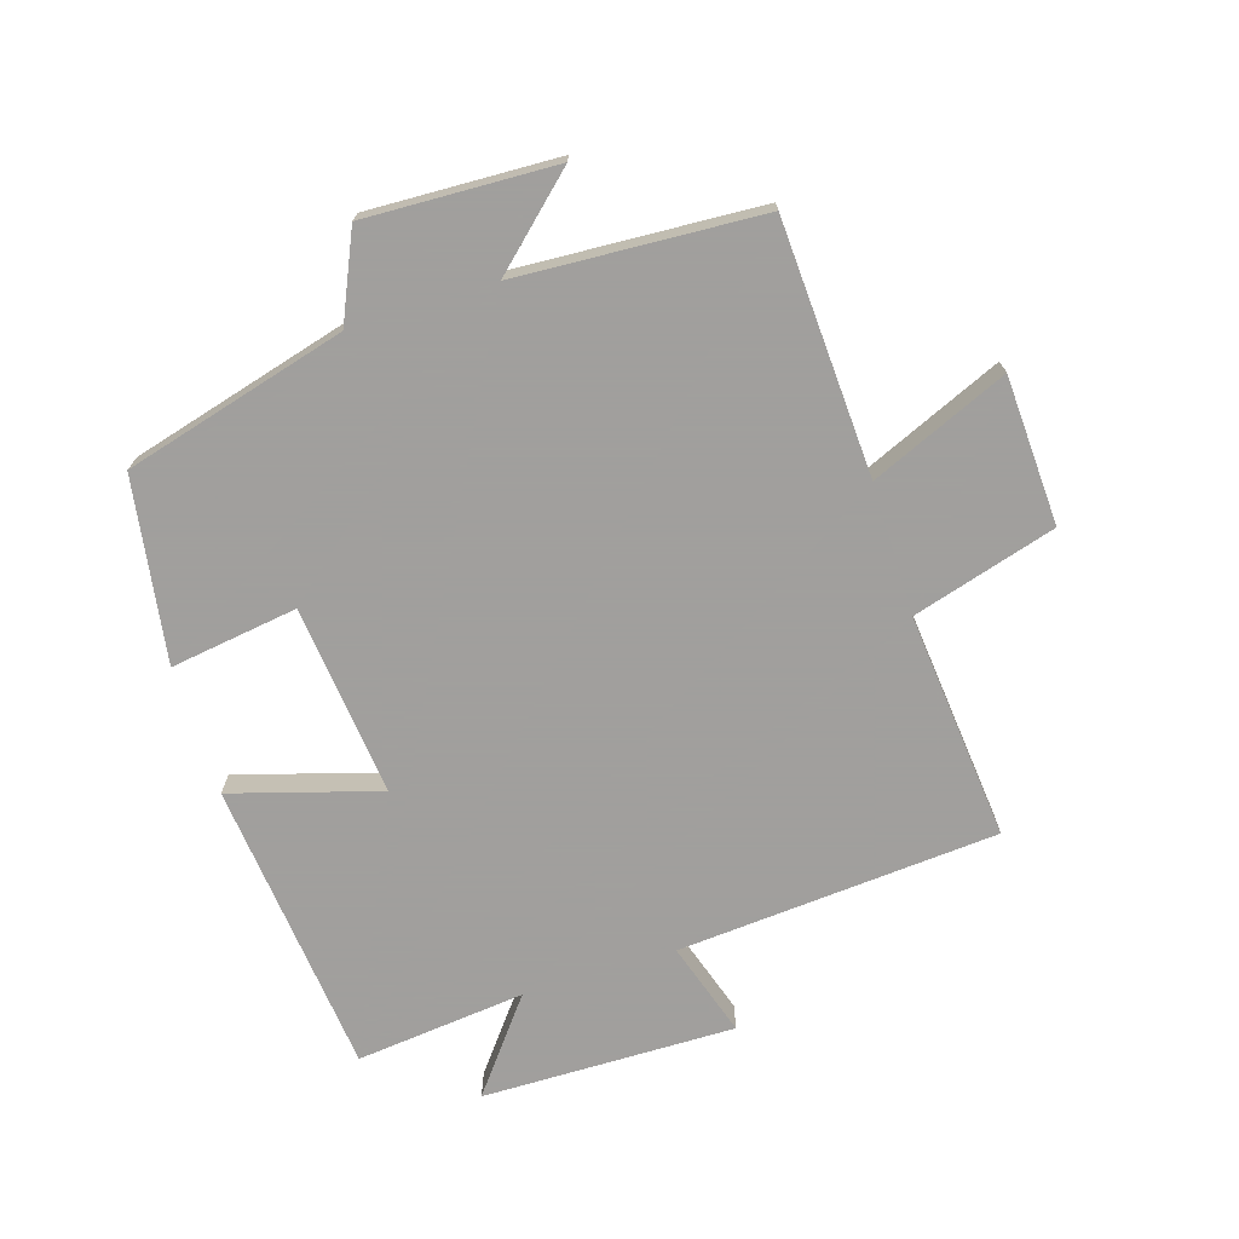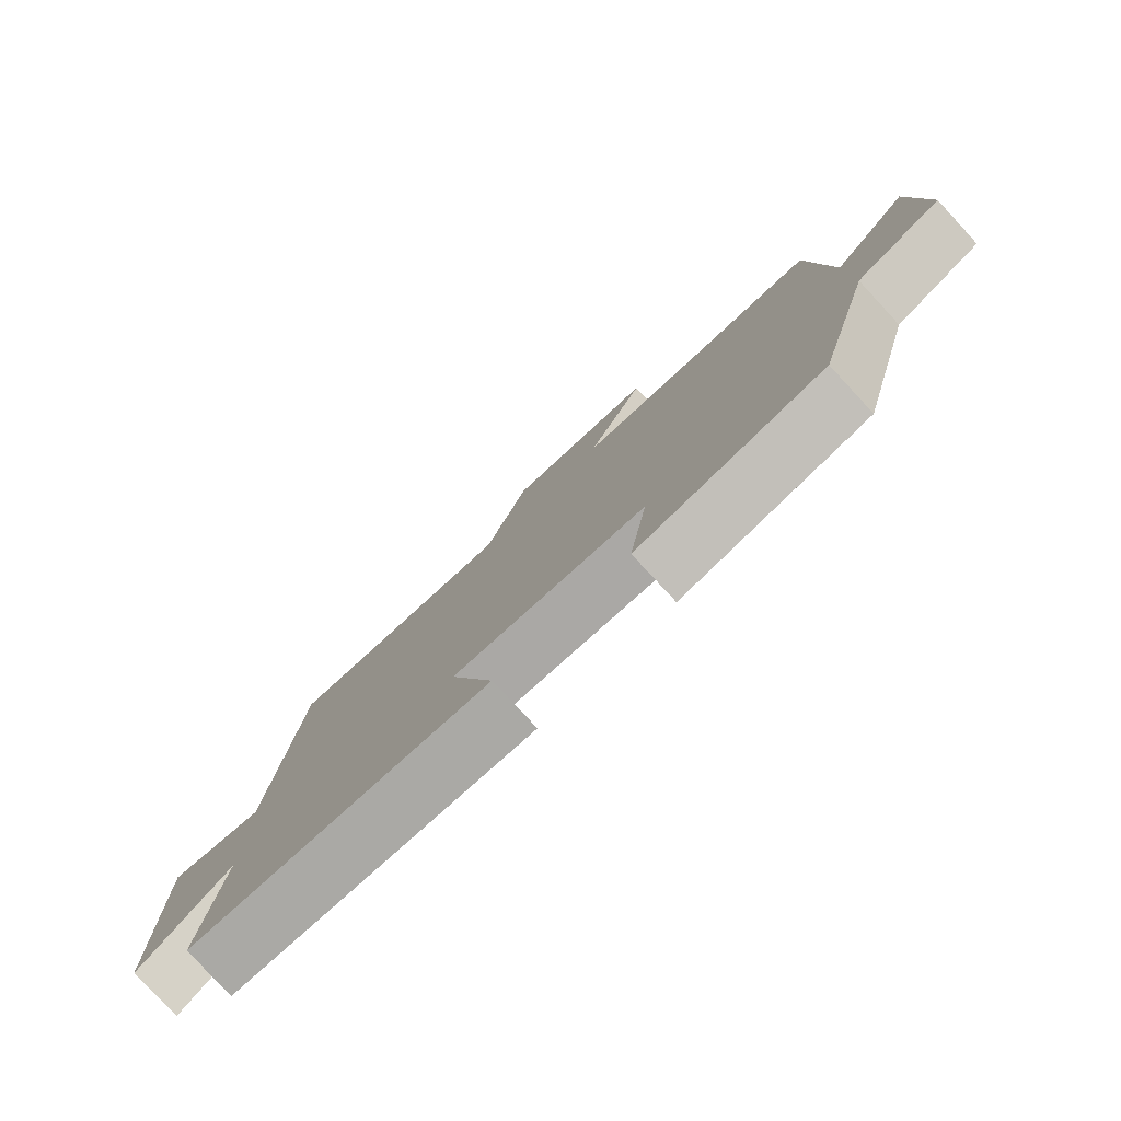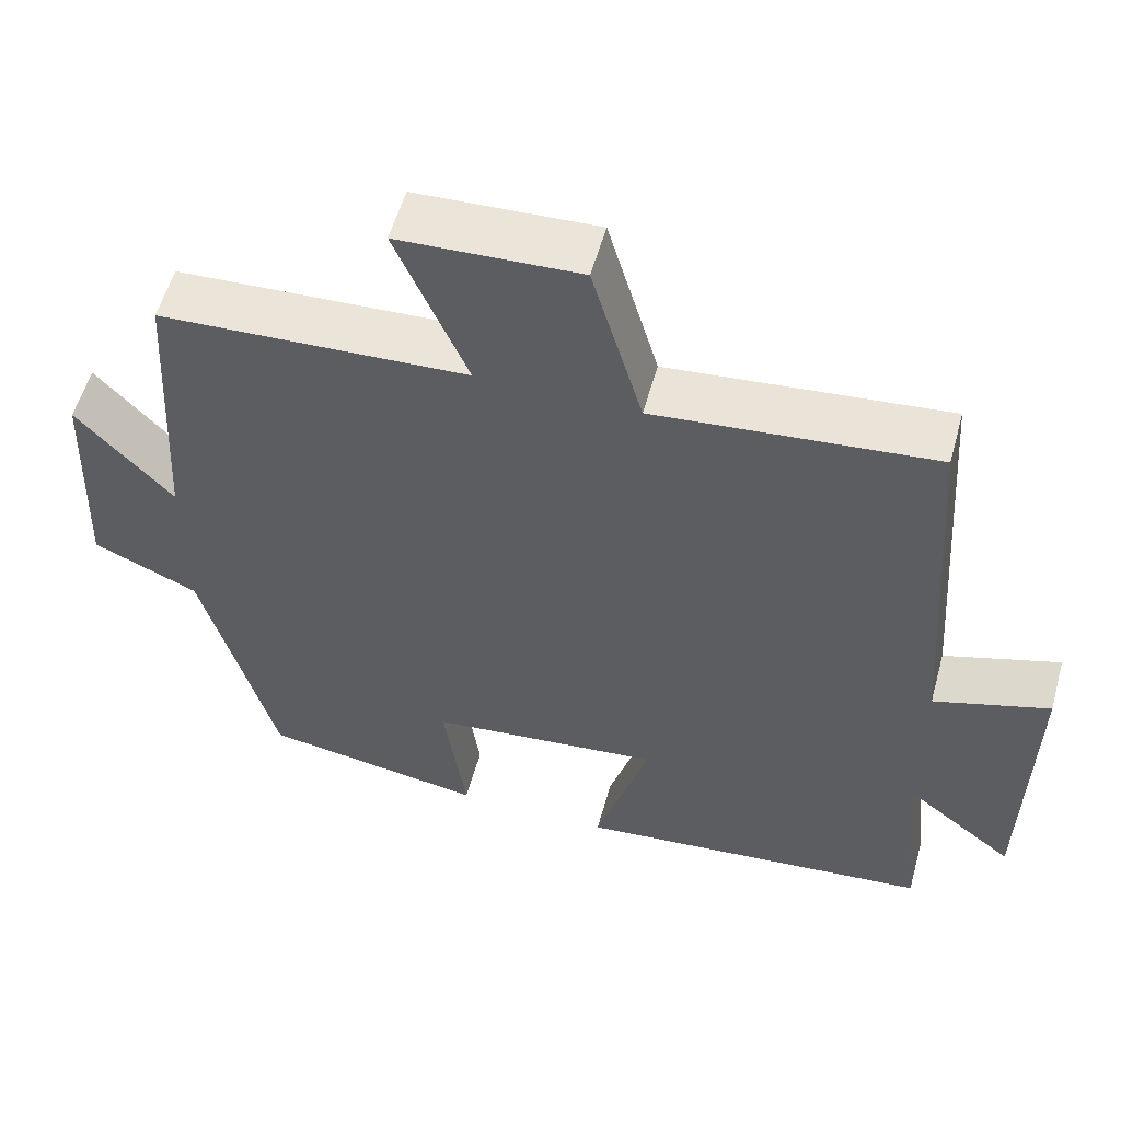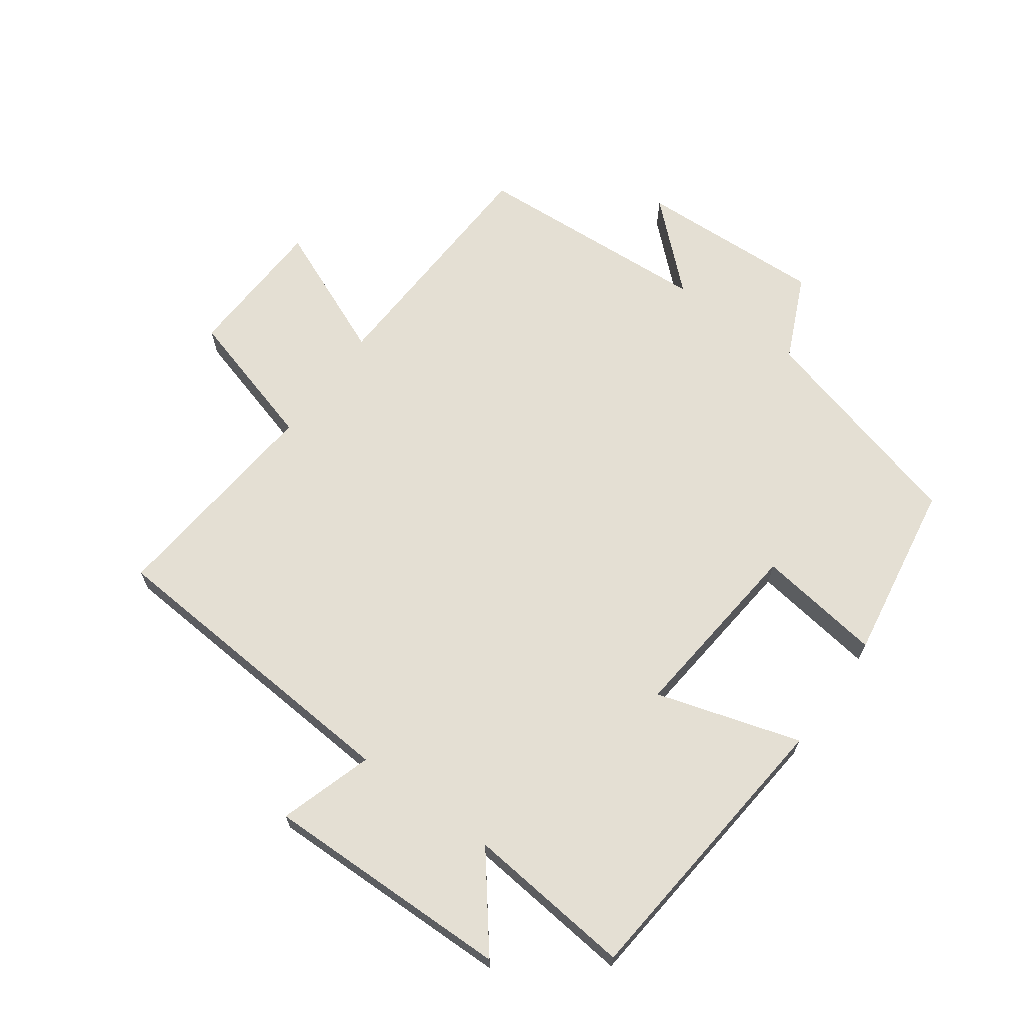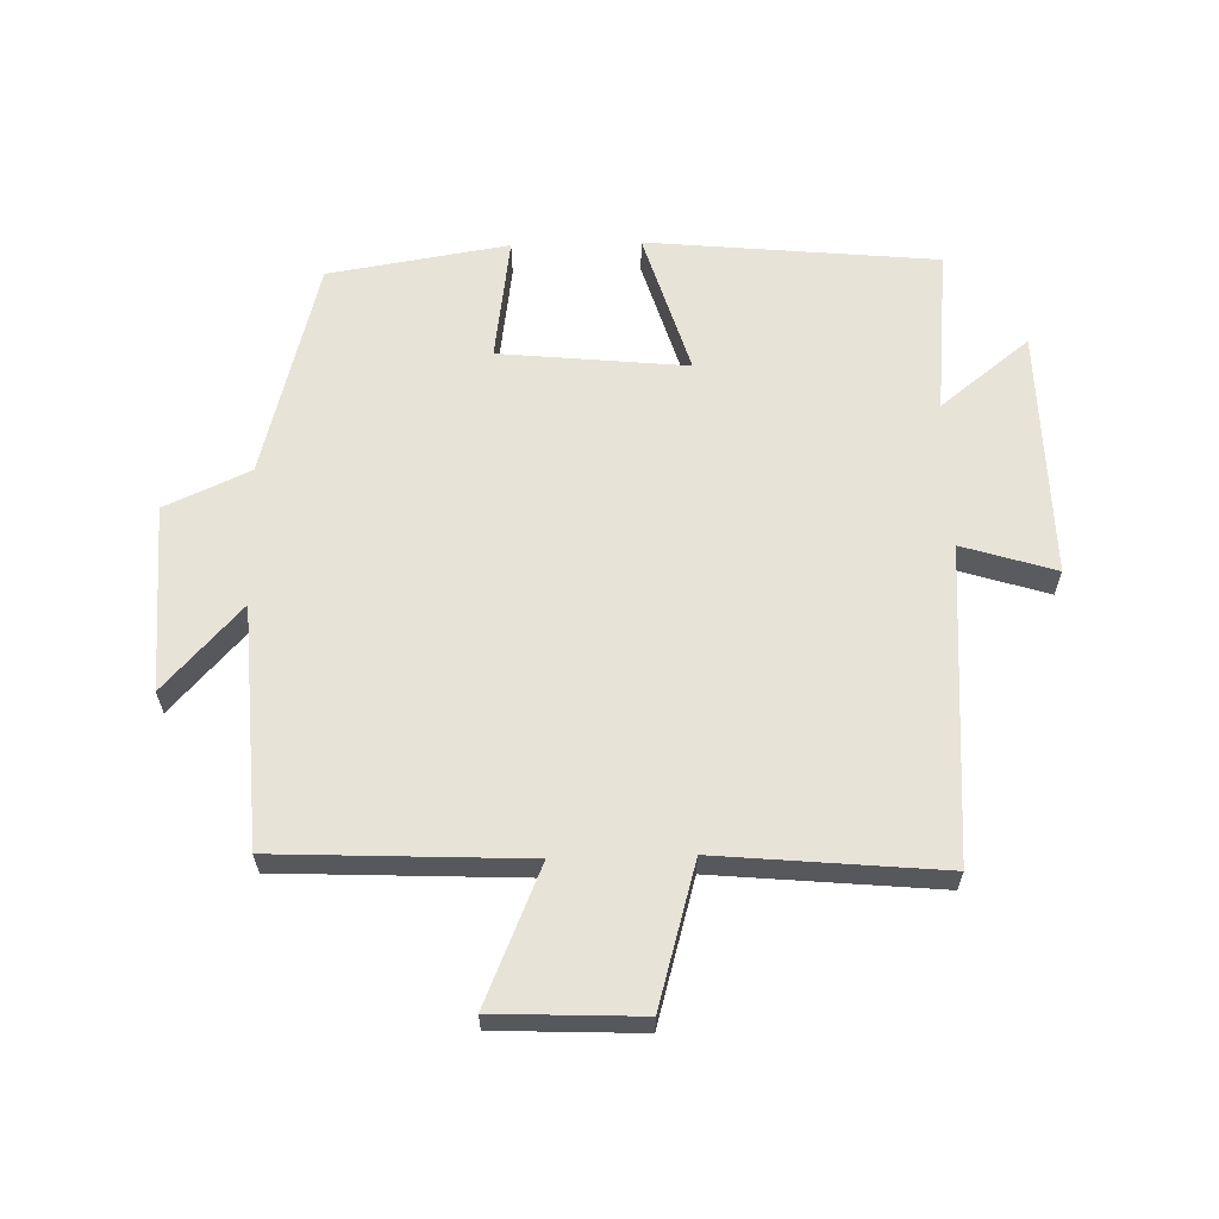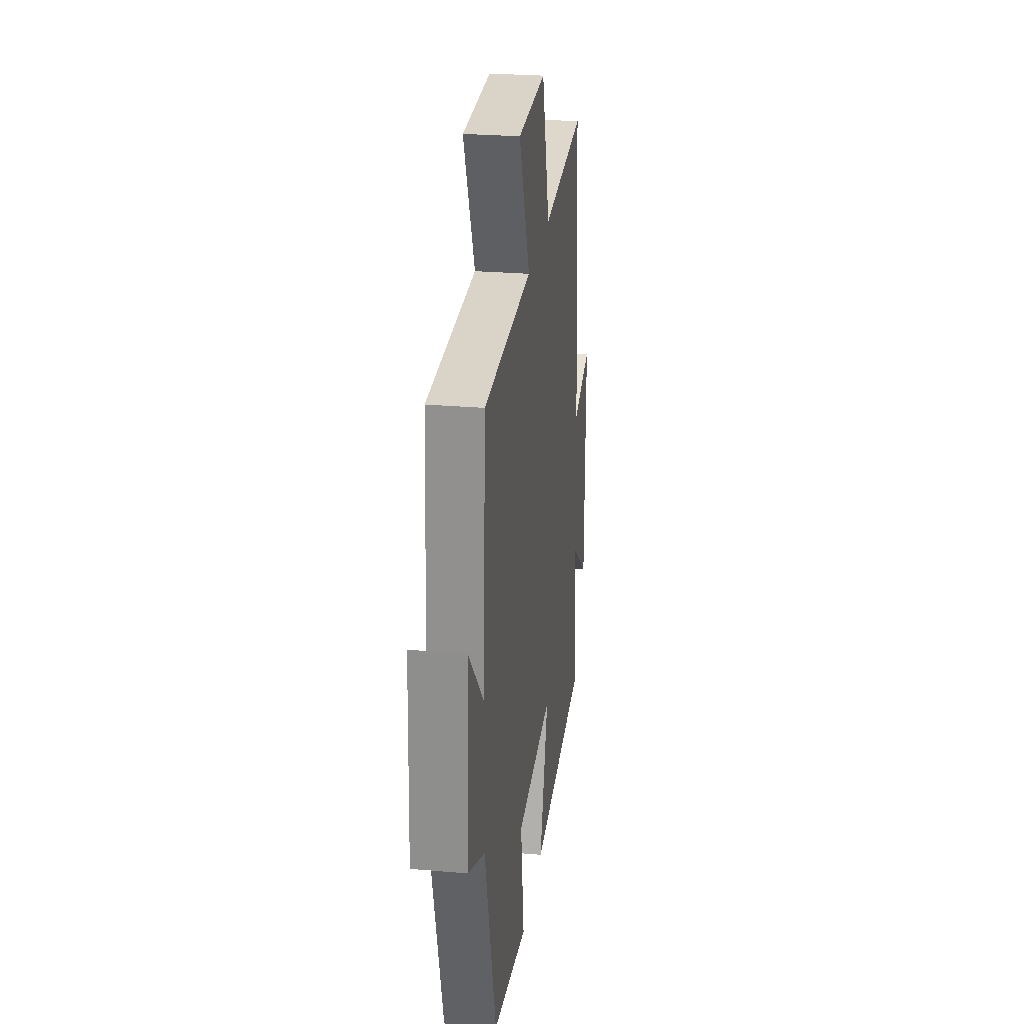
<metadata>
{"format":"obj","ext":"obj","renderer":"f3d","projection":"perspective","resolution":1024,"background":"white","views":[{"elev":-71.5,"azim":-72.4,"up":"+Y"},{"elev":-79.9,"azim":-137.1,"up":"+Z"},{"elev":55.8,"azim":15.5,"up":"+Z"},{"elev":66.8,"azim":125.8,"up":"+Y"},{"elev":62.3,"azim":-1.6,"up":"+Y"},{"elev":26.2,"azim":-82.2,"up":"+Z"}]}
</metadata>
<code>
v 0.527 0.07 -0.455
v 0.072 0.07 -0.5
v 0.14 0.07 -0.274
v -0.154 0.07 -0.304
v -0.126 0.07 -0.5
v -0.408 0.07 -0.455
v -0.5 0.07 -0.113
v -0.633 0.07 -0.053
v -0.621 0.07 0.239
v -0.5 0.07 0.107
v -0.478 0.07 0.482
v -0.089 0.07 0.5
v -0.179 0.07 0.711
v 0.049 0.07 0.721
v 0.113 0.07 0.5
v 0.464 0.07 0.533
v 0.5 0.07 0.04
v 0.646 0.07 0.086
v 0.64 0.07 -0.304
v 0.5 0.07 -0.194
v 0.527 0 -0.455
v 0.072 0 -0.5
v 0.14 0 -0.274
v -0.154 0 -0.304
v -0.126 0 -0.5
v -0.408 0 -0.455
v -0.5 0 -0.113
v -0.633 0 -0.053
v -0.621 0 0.239
v -0.5 0 0.107
v -0.478 0 0.482
v -0.089 0 0.5
v -0.179 0 0.711
v 0.049 0 0.721
v 0.113 0 0.5
v 0.464 0 0.533
v 0.5 0 0.04
v 0.646 0 0.086
v 0.64 0 -0.304
v 0.5 0 -0.194
f 17 18 19 20
f 15 16 17 20
f 15 20 1
f 12 13 14 15
f 12 15 1
f 11 12 1
f 10 11 1
f 7 8 9 10
f 6 7 10
f 5 6 10
f 4 5 10
f 3 4 10
f 3 10 1
f 1 2 3
f 40 39 38 37
f 40 37 36 35
f 21 40 35
f 35 34 33 32
f 21 35 32
f 21 32 31
f 21 31 30
f 30 29 28 27
f 30 27 26
f 30 26 25
f 30 25 24
f 30 24 23
f 21 30 23
f 23 22 21
f 1 21 22 2
f 2 22 23 3
f 3 23 24 4
f 4 24 25 5
f 5 25 26 6
f 6 26 27 7
f 7 27 28 8
f 8 28 29 9
f 9 29 30 10
f 10 30 31 11
f 11 31 32 12
f 12 32 33 13
f 13 33 34 14
f 14 34 35 15
f 15 35 36 16
f 16 36 37 17
f 17 37 38 18
f 18 38 39 19
f 19 39 40 20
f 20 40 21 1

</code>
